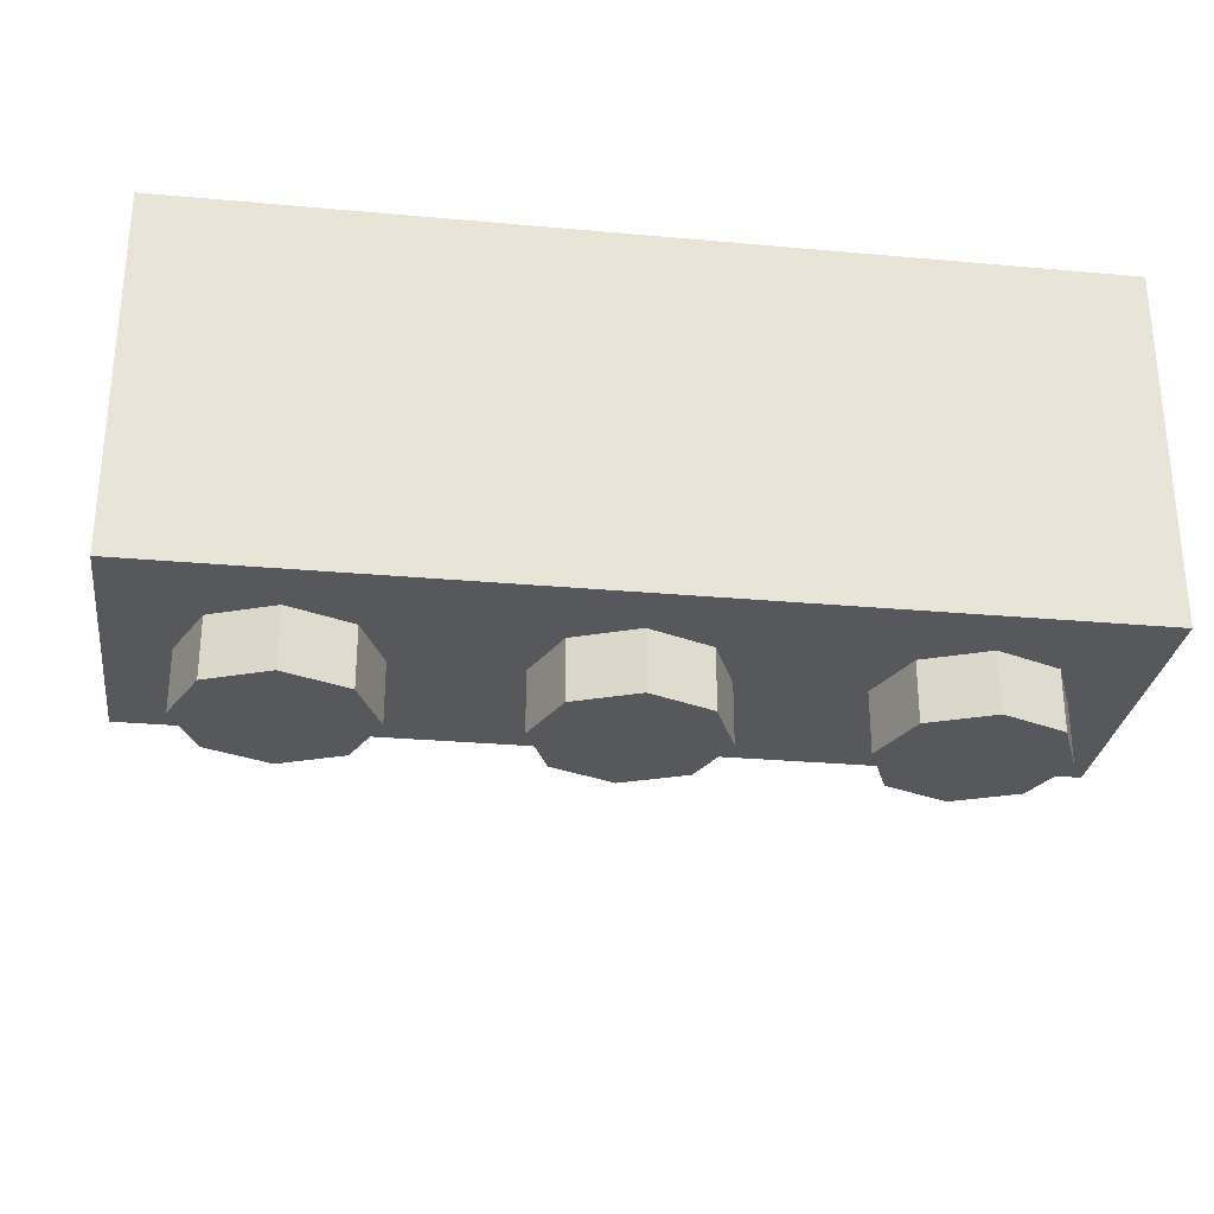
<metadata>
{"format":"obj","ext":"obj","renderer":"f3d","projection":"perspective","resolution":1024,"background":"white","views":[{"elev":-28.7,"azim":-7.7,"up":"+Y"}]}
</metadata>
<code>
v 0.7121 1.2 -0.2879
v 0.8 1.2 -0.5
v 0.8 1 -0.5
v 0.7121 1 -0.2879
v 0.5 1.2 -0.2
v 0.7121 1.2 -0.2879
v 0.7121 1 -0.2879
v 0.5 1 -0.2
v 0.2879 1.2 -0.2879
v 0.5 1.2 -0.2
v 0.5 1 -0.2
v 0.2879 1 -0.2879
v 0.2 1.2 -0.5
v 0.2879 1.2 -0.2879
v 0.2879 1 -0.2879
v 0.2 1 -0.5
v 0.2879 1.2 -0.7121
v 0.2 1.2 -0.5
v 0.2 1 -0.5
v 0.2879 1 -0.7121
v 0.5 1.2 -0.8
v 0.2879 1.2 -0.7121
v 0.2879 1 -0.7121
v 0.5 1 -0.8
v 0.7121 1.2 -0.7121
v 0.5 1.2 -0.8
v 0.5 1 -0.8
v 0.7121 1 -0.7121
v 0.8 1.2 -0.5
v 0.7121 1.2 -0.7121
v 0.7121 1 -0.7121
v 0.8 1 -0.5
v 0.7828 1.2 -0.2172
v 0.9 1.2 -0.5
v 0.9 1 -0.5
v 0.7828 1 -0.2172
v 0.5 1.2 -0.1
v 0.7828 1.2 -0.2172
v 0.7828 1 -0.2172
v 0.5 1 -0.1
v 0.2172 1.2 -0.2172
v 0.5 1.2 -0.1
v 0.5 1 -0.1
v 0.2172 1 -0.2172
v 0.1 1.2 -0.5
v 0.2172 1.2 -0.2172
v 0.2172 1 -0.2172
v 0.1 1 -0.5
v 0.2172 1.2 -0.7828
v 0.1 1.2 -0.5
v 0.1 1 -0.5
v 0.2172 1 -0.7828
v 0.5 1.2 -0.9
v 0.2172 1.2 -0.7828
v 0.2172 1 -0.7828
v 0.5 1 -0.9
v 0.7828 1.2 -0.7828
v 0.5 1.2 -0.9
v 0.5 1 -0.9
v 0.7828 1 -0.7828
v 0.9 1.2 -0.5
v 0.7828 1.2 -0.7828
v 0.7828 1 -0.7828
v 0.9 1 -0.5
v 0.9 1.2 -0.5
v 0.7828 1.2 -0.2172
v 0.7121 1.2 -0.2879
v 0.8 1.2 -0.5
v 0.7828 1.2 -0.2172
v 0.5 1.2 -0.1
v 0.5 1.2 -0.2
v 0.7121 1.2 -0.2879
v 0.5 1.2 -0.1
v 0.2172 1.2 -0.2172
v 0.2879 1.2 -0.2879
v 0.5 1.2 -0.2
v 0.2172 1.2 -0.2172
v 0.1 1.2 -0.5
v 0.2 1.2 -0.5
v 0.2879 1.2 -0.2879
v 0.1 1.2 -0.5
v 0.2172 1.2 -0.7828
v 0.2879 1.2 -0.7121
v 0.2 1.2 -0.5
v 0.2172 1.2 -0.7828
v 0.5 1.2 -0.9
v 0.5 1.2 -0.8
v 0.2879 1.2 -0.7121
v 0.5 1.2 -0.9
v 0.7828 1.2 -0.7828
v 0.7121 1.2 -0.7121
v 0.5 1.2 -0.8
v 0.7828 1.2 -0.7828
v 0.9 1.2 -0.5
v 0.8 1.2 -0.5
v 0.7121 1.2 -0.7121
v 0.7121 0.5 -0.7121
v 0.5 0.5 -0.8
v 0.7121 0.4121 -0.7121
v 0.8 0.5 -0.5
v 0.7121 0.5 -0.7121
v 0.7121 0.4121 -0.7121
v 0.8 0.2 -0.5
v 0.2879 0.5 -0.7121
v 0.5 0.5 -0.8
v 0.2879 0.4121 -0.7121
v 0.2 0.5 -0.5
v 0.2879 0.5 -0.7121
v 0.2879 0.4121 -0.7121
v 0.2 0.2 -0.5
v 0.7121 0.2 -0.2879
v 0.8 0.2 -0.5
v 0.8 1 -0.5
v 0.7121 1 -0.2879
v 0.5 0.2 -0.2
v 0.7121 0.2 -0.2879
v 0.7121 1 -0.2879
v 0.5 1 -0.2
v 0.2879 0.2 -0.2879
v 0.5 0.2 -0.2
v 0.5 1 -0.2
v 0.2879 1 -0.2879
v 0.2 0.2 -0.5
v 0.2879 0.2 -0.2879
v 0.2879 1 -0.2879
v 0.2 1 -0.5
v 0.7121 0.5 -0.7121
v 0.8 0.5 -0.5
v 0.8 1 -0.5
v 0.7121 1 -0.7121
v 0.5 0.5 -0.8
v 0.7121 0.5 -0.7121
v 0.7121 1 -0.7121
v 0.5 1 -0.8
v 0.2879 0.5 -0.7121
v 0.5 0.5 -0.8
v 0.5 1 -0.8
v 0.2879 1 -0.7121
v 0.2 0.5 -0.5
v 0.2879 0.5 -0.7121
v 0.2879 1 -0.7121
v 0.2 1 -0.5
v 0.7828 0.6 -0.7828
v 0.5 0.6 -0.9
v 0.7828 0.4828 -0.7828
v 0.9 0.6 -0.5
v 0.7828 0.6 -0.7828
v 0.7828 0.4828 -0.7828
v 0.9 0.2 -0.5
v 0.2172 0.6 -0.7828
v 0.5 0.6 -0.9
v 0.2172 0.4828 -0.7828
v 0.1 0.6 -0.5
v 0.2172 0.6 -0.7828
v 0.2172 0.4828 -0.7828
v 0.1 0.2 -0.5
v 0.7828 0.2 -0.2172
v 0.9 0.2 -0.5
v 0.9 1 -0.5
v 0.7828 1 -0.2172
v 0.5 0.2 -0.1
v 0.7828 0.2 -0.2172
v 0.7828 1 -0.2172
v 0.5 1 -0.1
v 0.2172 0.2 -0.2172
v 0.5 0.2 -0.1
v 0.5 1 -0.1
v 0.2172 1 -0.2172
v 0.1 0.2 -0.5
v 0.2172 0.2 -0.2172
v 0.2172 1 -0.2172
v 0.1 1 -0.5
v 0.7828 0.6 -0.7828
v 0.9 0.6 -0.5
v 0.9 1 -0.5
v 0.7828 1 -0.7828
v 0.5 0.6 -0.9
v 0.7828 0.6 -0.7828
v 0.7828 1 -0.7828
v 0.5 1 -0.9
v 0.2172 0.6 -0.7828
v 0.5 0.6 -0.9
v 0.5 1 -0.9
v 0.2172 1 -0.7828
v 0.1 0.6 -0.5
v 0.2172 0.6 -0.7828
v 0.2172 1 -0.7828
v 0.1 1 -0.5
v -0.2879 1.2 -0.2879
v -0.2 1.2 -0.5
v -0.2 1 -0.5
v -0.2879 1 -0.2879
v -0.5 1.2 -0.2
v -0.2879 1.2 -0.2879
v -0.2879 1 -0.2879
v -0.5 1 -0.2
v -0.7121 1.2 -0.2879
v -0.5 1.2 -0.2
v -0.5 1 -0.2
v -0.7121 1 -0.2879
v -0.8 1.2 -0.5
v -0.7121 1.2 -0.2879
v -0.7121 1 -0.2879
v -0.8 1 -0.5
v -0.7121 1.2 -0.7121
v -0.8 1.2 -0.5
v -0.8 1 -0.5
v -0.7121 1 -0.7121
v -0.5 1.2 -0.8
v -0.7121 1.2 -0.7121
v -0.7121 1 -0.7121
v -0.5 1 -0.8
v -0.2879 1.2 -0.7121
v -0.5 1.2 -0.8
v -0.5 1 -0.8
v -0.2879 1 -0.7121
v -0.2 1.2 -0.5
v -0.2879 1.2 -0.7121
v -0.2879 1 -0.7121
v -0.2 1 -0.5
v -0.2172 1.2 -0.2172
v -0.1 1.2 -0.5
v -0.1 1 -0.5
v -0.2172 1 -0.2172
v -0.5 1.2 -0.1
v -0.2172 1.2 -0.2172
v -0.2172 1 -0.2172
v -0.5 1 -0.1
v -0.7828 1.2 -0.2172
v -0.5 1.2 -0.1
v -0.5 1 -0.1
v -0.7828 1 -0.2172
v -0.9 1.2 -0.5
v -0.7828 1.2 -0.2172
v -0.7828 1 -0.2172
v -0.9 1 -0.5
v -0.7828 1.2 -0.7828
v -0.9 1.2 -0.5
v -0.9 1 -0.5
v -0.7828 1 -0.7828
v -0.5 1.2 -0.9
v -0.7828 1.2 -0.7828
v -0.7828 1 -0.7828
v -0.5 1 -0.9
v -0.2172 1.2 -0.7828
v -0.5 1.2 -0.9
v -0.5 1 -0.9
v -0.2172 1 -0.7828
v -0.1 1.2 -0.5
v -0.2172 1.2 -0.7828
v -0.2172 1 -0.7828
v -0.1 1 -0.5
v -0.1 1.2 -0.5
v -0.2172 1.2 -0.2172
v -0.2879 1.2 -0.2879
v -0.2 1.2 -0.5
v -0.2172 1.2 -0.2172
v -0.5 1.2 -0.1
v -0.5 1.2 -0.2
v -0.2879 1.2 -0.2879
v -0.5 1.2 -0.1
v -0.7828 1.2 -0.2172
v -0.7121 1.2 -0.2879
v -0.5 1.2 -0.2
v -0.7828 1.2 -0.2172
v -0.9 1.2 -0.5
v -0.8 1.2 -0.5
v -0.7121 1.2 -0.2879
v -0.9 1.2 -0.5
v -0.7828 1.2 -0.7828
v -0.7121 1.2 -0.7121
v -0.8 1.2 -0.5
v -0.7828 1.2 -0.7828
v -0.5 1.2 -0.9
v -0.5 1.2 -0.8
v -0.7121 1.2 -0.7121
v -0.5 1.2 -0.9
v -0.2172 1.2 -0.7828
v -0.2879 1.2 -0.7121
v -0.5 1.2 -0.8
v -0.2172 1.2 -0.7828
v -0.1 1.2 -0.5
v -0.2 1.2 -0.5
v -0.2879 1.2 -0.7121
v -0.2879 0.5 -0.7121
v -0.5 0.5 -0.8
v -0.2879 0.4121 -0.7121
v -0.2 0.5 -0.5
v -0.2879 0.5 -0.7121
v -0.2879 0.4121 -0.7121
v -0.2 0.2 -0.5
v -0.7121 0.5 -0.7121
v -0.5 0.5 -0.8
v -0.7121 0.4121 -0.7121
v -0.8 0.5 -0.5
v -0.7121 0.5 -0.7121
v -0.7121 0.4121 -0.7121
v -0.8 0.2 -0.5
v -0.2879 0.2 -0.2879
v -0.2 0.2 -0.5
v -0.2 1 -0.5
v -0.2879 1 -0.2879
v -0.5 0.2 -0.2
v -0.2879 0.2 -0.2879
v -0.2879 1 -0.2879
v -0.5 1 -0.2
v -0.7121 0.2 -0.2879
v -0.5 0.2 -0.2
v -0.5 1 -0.2
v -0.7121 1 -0.2879
v -0.8 0.2 -0.5
v -0.7121 0.2 -0.2879
v -0.7121 1 -0.2879
v -0.8 1 -0.5
v -0.2879 0.5 -0.7121
v -0.2 0.5 -0.5
v -0.2 1 -0.5
v -0.2879 1 -0.7121
v -0.5 0.5 -0.8
v -0.2879 0.5 -0.7121
v -0.2879 1 -0.7121
v -0.5 1 -0.8
v -0.7121 0.5 -0.7121
v -0.5 0.5 -0.8
v -0.5 1 -0.8
v -0.7121 1 -0.7121
v -0.8 0.5 -0.5
v -0.7121 0.5 -0.7121
v -0.7121 1 -0.7121
v -0.8 1 -0.5
v -0.2172 0.6 -0.7828
v -0.5 0.6 -0.9
v -0.2172 0.4828 -0.7828
v -0.1 0.6 -0.5
v -0.2172 0.6 -0.7828
v -0.2172 0.4828 -0.7828
v -0.1 0.2 -0.5
v -0.7828 0.6 -0.7828
v -0.5 0.6 -0.9
v -0.7828 0.4828 -0.7828
v -0.9 0.6 -0.5
v -0.7828 0.6 -0.7828
v -0.7828 0.4828 -0.7828
v -0.9 0.2 -0.5
v -0.2172 0.2 -0.2172
v -0.1 0.2 -0.5
v -0.1 1 -0.5
v -0.2172 1 -0.2172
v -0.5 0.2 -0.1
v -0.2172 0.2 -0.2172
v -0.2172 1 -0.2172
v -0.5 1 -0.1
v -0.7828 0.2 -0.2172
v -0.5 0.2 -0.1
v -0.5 1 -0.1
v -0.7828 1 -0.2172
v -0.9 0.2 -0.5
v -0.7828 0.2 -0.2172
v -0.7828 1 -0.2172
v -0.9 1 -0.5
v -0.2172 0.6 -0.7828
v -0.1 0.6 -0.5
v -0.1 1 -0.5
v -0.2172 1 -0.7828
v -0.5 0.6 -0.9
v -0.2172 0.6 -0.7828
v -0.2172 1 -0.7828
v -0.5 1 -0.9
v -0.7828 0.6 -0.7828
v -0.5 0.6 -0.9
v -0.5 1 -0.9
v -0.7828 1 -0.7828
v -0.9 0.6 -0.5
v -0.7828 0.6 -0.7828
v -0.7828 1 -0.7828
v -0.9 1 -0.5
v 1.5 1.2 0.5
v 1.3 1.2 0.3
v -1.3 1.2 0.3
v -1.5 1.2 0.5
v -1.5 1.2 0.5
v -1.3 1.2 0.3
v -1.3 1.2 -1.3
v -1.5 1.2 -1.5
v -1.5 1.2 -1.5
v -1.3 1.2 -1.3
v 1.3 1.2 -1.3
v 1.5 1.2 -1.5
v 1.5 1.2 -1.5
v 1.3 1.2 -1.3
v 1.3 1.2 0.3
v 1.5 1.2 0.5
v 1.3 0.2 0.3
v 1.3 0.2 -0.5
v -1.3 0.2 -0.5
v -1.3 0.2 0.3
v 1.5 0 0.5
v -1.5 0 0.5
v -1.5 0 -0.5
v 1.5 0 -0.5
v 1.5 1.2 0.5
v -1.5 1.2 0.5
v -1.5 0 0.5
v 1.5 0 0.5
v 1.3 1.2 0.3
v 1.3 0.2 0.3
v -1.3 0.2 0.3
v -1.3 1.2 0.3
v 1.3 1.2 -1.3
v -1.3 1.2 -1.3
v -1.3 1 -1.3
v 1.3 1 -1.3
v 1.5 1.2 -1.5
v 1.5 1 -1.5
v -1.5 1 -1.5
v -1.5 1.2 -1.5
v 1.5 1.2 0.5
v 1.5 0 0.5
v 1.5 1 -1.5
v 1.5 1.2 -1.5
v 1.5 0 0.5
v 1.5 0 -0.5
v 1.5 1 -1.5
v 1.3 1.2 0.3
v 1.3 1.2 -1.3
v 1.3 1 -1.3
v 1.3 0.2 0.3
v 1.3 0.2 0.3
v 1.3 1 -1.3
v 1.3 0.2 -0.5
v -1.3 1.2 0.3
v -1.3 0.2 0.3
v -1.3 1 -1.3
v -1.3 1.2 -1.3
v -1.3 0.2 0.3
v -1.3 0.2 -0.5
v -1.3 1 -1.3
v -1.5 1.2 0.5
v -1.5 1.2 -1.5
v -1.5 1 -1.5
v -1.5 0 0.5
v -1.5 0 0.5
v -1.5 1 -1.5
v -1.5 0 -0.5
v 1.3 1 -1.3
v -1.3 1 -1.3
v -1.3 0.2 -0.5
v 1.3 0.2 -0.5
v -0.7879 0 0.2121
v -0.7 0 0
v -0.7 -0.2 0
v -0.7879 -0.2 0.2121
v -1 0 0.3
v -0.7879 0 0.2121
v -0.7879 -0.2 0.2121
v -1 -0.2 0.3
v -1.212 0 0.2121
v -1 0 0.3
v -1 -0.2 0.3
v -1.212 -0.2 0.2121
v -1.3 0 0
v -1.212 0 0.2121
v -1.212 -0.2 0.2121
v -1.3 -0.2 0
v -1.212 0 -0.2121
v -1.3 0 0
v -1.3 -0.2 0
v -1.212 -0.2 -0.2121
v -1 0 -0.3
v -1.212 0 -0.2121
v -1.212 -0.2 -0.2121
v -1 -0.2 -0.3
v -0.7879 0 -0.2121
v -1 0 -0.3
v -1 -0.2 -0.3
v -0.7879 -0.2 -0.2121
v -0.7 0 0
v -0.7879 0 -0.2121
v -0.7879 -0.2 -0.2121
v -0.7 -0.2 0
v -1 -0.2 0
v -0.7 -0.2 0
v -0.7879 -0.2 0.2121
v -1 -0.2 0
v -0.7879 -0.2 0.2121
v -1 -0.2 0.3
v -1 -0.2 0
v -1 -0.2 0.3
v -1.212 -0.2 0.2121
v -1 -0.2 0
v -1.212 -0.2 0.2121
v -1.3 -0.2 0
v -1 -0.2 0
v -1.3 -0.2 0
v -1.212 -0.2 -0.2121
v -1 -0.2 0
v -1.212 -0.2 -0.2121
v -1 -0.2 -0.3
v -1 -0.2 0
v -1 -0.2 -0.3
v -0.7879 -0.2 -0.2121
v -1 -0.2 0
v -0.7879 -0.2 -0.2121
v -0.7 -0.2 0
v 0.2121 0 0.2121
v 0.3 0 0
v 0.3 -0.2 0
v 0.2121 -0.2 0.2121
v 0 0 0.3
v 0.2121 0 0.2121
v 0.2121 -0.2 0.2121
v 0 -0.2 0.3
v -0.2121 0 0.2121
v 0 0 0.3
v 0 -0.2 0.3
v -0.2121 -0.2 0.2121
v -0.3 0 0
v -0.2121 0 0.2121
v -0.2121 -0.2 0.2121
v -0.3 -0.2 0
v -0.2121 0 -0.2121
v -0.3 0 0
v -0.3 -0.2 0
v -0.2121 -0.2 -0.2121
v 0 0 -0.3
v -0.2121 0 -0.2121
v -0.2121 -0.2 -0.2121
v 0 -0.2 -0.3
v 0.2121 0 -0.2121
v 0 0 -0.3
v 0 -0.2 -0.3
v 0.2121 -0.2 -0.2121
v 0.3 0 0
v 0.2121 0 -0.2121
v 0.2121 -0.2 -0.2121
v 0.3 -0.2 0
v 0 -0.2 0
v 0.3 -0.2 0
v 0.2121 -0.2 0.2121
v 0 -0.2 0
v 0.2121 -0.2 0.2121
v 0 -0.2 0.3
v 0 -0.2 0
v 0 -0.2 0.3
v -0.2121 -0.2 0.2121
v 0 -0.2 0
v -0.2121 -0.2 0.2121
v -0.3 -0.2 0
v 0 -0.2 0
v -0.3 -0.2 0
v -0.2121 -0.2 -0.2121
v 0 -0.2 0
v -0.2121 -0.2 -0.2121
v 0 -0.2 -0.3
v 0 -0.2 0
v 0 -0.2 -0.3
v 0.2121 -0.2 -0.2121
v 0 -0.2 0
v 0.2121 -0.2 -0.2121
v 0.3 -0.2 0
v 1.212 0 0.2121
v 1.3 0 0
v 1.3 -0.2 0
v 1.212 -0.2 0.2121
v 1 0 0.3
v 1.212 0 0.2121
v 1.212 -0.2 0.2121
v 1 -0.2 0.3
v 0.7879 0 0.2121
v 1 0 0.3
v 1 -0.2 0.3
v 0.7879 -0.2 0.2121
v 0.7 0 0
v 0.7879 0 0.2121
v 0.7879 -0.2 0.2121
v 0.7 -0.2 0
v 0.7879 0 -0.2121
v 0.7 0 0
v 0.7 -0.2 0
v 0.7879 -0.2 -0.2121
v 1 0 -0.3
v 0.7879 0 -0.2121
v 0.7879 -0.2 -0.2121
v 1 -0.2 -0.3
v 1.212 0 -0.2121
v 1 0 -0.3
v 1 -0.2 -0.3
v 1.212 -0.2 -0.2121
v 1.3 0 0
v 1.212 0 -0.2121
v 1.212 -0.2 -0.2121
v 1.3 -0.2 0
v 1 -0.2 0
v 1.3 -0.2 0
v 1.212 -0.2 0.2121
v 1 -0.2 0
v 1.212 -0.2 0.2121
v 1 -0.2 0.3
v 1 -0.2 0
v 1 -0.2 0.3
v 0.7879 -0.2 0.2121
v 1 -0.2 0
v 0.7879 -0.2 0.2121
v 0.7 -0.2 0
v 1 -0.2 0
v 0.7 -0.2 0
v 0.7879 -0.2 -0.2121
v 1 -0.2 0
v 0.7879 -0.2 -0.2121
v 1 -0.2 -0.3
v 1 -0.2 0
v 1 -0.2 -0.3
v 1.212 -0.2 -0.2121
v 1 -0.2 0
v 1.212 -0.2 -0.2121
v 1.3 -0.2 0
v -0.15 1 -1.5
v -0.15 0 -0.5
v -1.5 0 -0.5
v -1.5 1 -1.5
v 0.15 0.05 -0.55
v 0.15 0 -0.5
v -0.15 0 -0.5
v -0.15 0.05 -0.55
v 0.1 0.1 -0.6
v 0.15 0.05 -0.55
v -0.15 0.05 -0.55
v -0.1 0.1 -0.6
v -0.1 0.9 -1.4
v -0.1 0.1 -0.6
v -0.15 0.05 -0.55
v -0.15 0.95 -1.45
v 0.1 0.9 -1.4
v 0.1 0.1 -0.6
v -0.1 0.1 -0.6
v -0.1 0.9 -1.4
v 0.15 0.95 -1.45
v 0.15 0.05 -0.55
v 0.1 0.1 -0.6
v 0.1 0.9 -1.4
v 0.15 0.95 -1.45
v 0.1 0.9 -1.4
v -0.1 0.9 -1.4
v -0.15 0.95 -1.45
v 0.15 1 -1.5
v 0.15 0.95 -1.45
v -0.15 0.95 -1.45
v -0.15 1 -1.5
v 1.5 1 -1.5
v 1.5 0 -0.5
v 0.15 0 -0.5
v 0.15 1 -1.5
g mesh1677855
f 1 2 3
f 3 4 1
f 5 6 7
f 7 8 5
f 9 10 11
f 11 12 9
f 13 14 15
f 15 16 13
f 17 18 19
f 19 20 17
f 21 22 23
f 23 24 21
f 25 26 27
f 27 28 25
f 29 30 31
f 31 32 29
g mesh1677857
f 33 35 34
f 35 33 36
f 37 39 38
f 39 37 40
f 41 43 42
f 43 41 44
f 45 47 46
f 47 45 48
f 49 51 50
f 51 49 52
f 53 55 54
f 55 53 56
f 57 59 58
f 59 57 60
f 61 63 62
f 63 61 64
g mesh1677859
f 65 67 66
f 67 65 68
f 69 71 70
f 71 69 72
f 73 75 74
f 75 73 76
f 77 79 78
f 79 77 80
f 81 83 82
f 83 81 84
f 85 87 86
f 87 85 88
f 89 91 90
f 91 89 92
f 93 95 94
f 95 93 96
g mesh1677866
f 97 98 99
f 100 101 102
f 102 103 100
g mesh1677868
f 104 106 105
f 107 109 108
f 109 107 110
g mesh1677870
f 111 113 112
f 113 111 114
f 115 117 116
f 117 115 118
f 119 121 120
f 121 119 122
f 123 125 124
f 125 123 126
g mesh1677872
f 127 128 129
f 129 130 127
f 131 132 133
f 133 134 131
f 135 136 137
f 137 138 135
f 139 140 141
f 141 142 139
g mesh1677874
f 143 145 144
f 146 148 147
f 148 146 149
g mesh1677876
f 150 151 152
f 153 154 155
f 155 156 153
g mesh1677878
f 157 158 159
f 159 160 157
f 161 162 163
f 163 164 161
f 165 166 167
f 167 168 165
f 169 170 171
f 171 172 169
g mesh1677880
f 173 175 174
f 175 173 176
f 177 179 178
f 179 177 180
f 181 183 182
f 183 181 184
f 185 187 186
f 187 185 188
g mesh1677885
f 189 190 191
f 191 192 189
f 193 194 195
f 195 196 193
f 197 198 199
f 199 200 197
f 201 202 203
f 203 204 201
f 205 206 207
f 207 208 205
f 209 210 211
f 211 212 209
f 213 214 215
f 215 216 213
f 217 218 219
f 219 220 217
g mesh1677887
f 221 223 222
f 223 221 224
f 225 227 226
f 227 225 228
f 229 231 230
f 231 229 232
f 233 235 234
f 235 233 236
f 237 239 238
f 239 237 240
f 241 243 242
f 243 241 244
f 245 247 246
f 247 245 248
f 249 251 250
f 251 249 252
g mesh1677889
f 253 255 254
f 255 253 256
f 257 259 258
f 259 257 260
f 261 263 262
f 263 261 264
f 265 267 266
f 267 265 268
f 269 271 270
f 271 269 272
f 273 275 274
f 275 273 276
f 277 279 278
f 279 277 280
f 281 283 282
f 283 281 284
g mesh1677896
f 285 286 287
f 288 289 290
f 290 291 288
g mesh1677898
f 292 294 293
f 295 297 296
f 297 295 298
g mesh1677900
f 299 301 300
f 301 299 302
f 303 305 304
f 305 303 306
f 307 309 308
f 309 307 310
f 311 313 312
f 313 311 314
g mesh1677902
f 315 316 317
f 317 318 315
f 319 320 321
f 321 322 319
f 323 324 325
f 325 326 323
f 327 328 329
f 329 330 327
g mesh1677904
f 331 333 332
f 334 336 335
f 336 334 337
g mesh1677906
f 338 339 340
f 341 342 343
f 343 344 341
g mesh1677908
f 345 346 347
f 347 348 345
f 349 350 351
f 351 352 349
f 353 354 355
f 355 356 353
f 357 358 359
f 359 360 357
g mesh1677910
f 361 363 362
f 363 361 364
f 365 367 366
f 367 365 368
f 369 371 370
f 371 369 372
f 373 375 374
f 375 373 376
f 377 378 379
f 379 380 377
f 381 382 383
f 383 384 381
f 385 386 387
f 387 388 385
f 389 390 391
f 391 392 389
f 393 394 395
f 395 396 393
f 397 398 399
f 399 400 397
f 401 402 403
f 403 404 401
f 405 406 407
f 407 408 405
f 409 410 411
f 411 412 409
f 413 414 415
f 415 416 413
f 417 418 419
f 419 420 417
f 421 422 423
f 424 425 426
f 426 427 424
f 428 429 430
f 431 432 433
f 433 434 431
f 435 436 437
f 438 439 440
f 440 441 438
f 442 443 444
f 445 446 447
f 447 448 445
g mesh1677915
f 449 451 450
f 451 449 452
f 453 455 454
f 455 453 456
f 457 459 458
f 459 457 460
f 461 463 462
f 463 461 464
f 465 467 466
f 467 465 468
f 469 471 470
f 471 469 472
f 473 475 474
f 475 473 476
f 477 479 478
f 479 477 480
g mesh1677917
f 481 482 483
f 484 485 486
f 487 488 489
f 490 491 492
f 493 494 495
f 496 497 498
f 499 500 501
f 502 503 504
g mesh1677923
f 505 507 506
f 507 505 508
f 509 511 510
f 511 509 512
f 513 515 514
f 515 513 516
f 517 519 518
f 519 517 520
f 521 523 522
f 523 521 524
f 525 527 526
f 527 525 528
f 529 531 530
f 531 529 532
f 533 535 534
f 535 533 536
g mesh1677925
f 537 538 539
f 540 541 542
f 543 544 545
f 546 547 548
f 549 550 551
f 552 553 554
f 555 556 557
f 558 559 560
g mesh1677931
f 561 563 562
f 563 561 564
f 565 567 566
f 567 565 568
f 569 571 570
f 571 569 572
f 573 575 574
f 575 573 576
f 577 579 578
f 579 577 580
f 581 583 582
f 583 581 584
f 585 587 586
f 587 585 588
f 589 591 590
f 591 589 592
g mesh1677933
f 593 594 595
f 596 597 598
f 599 600 601
f 602 603 604
f 605 606 607
f 608 609 610
f 611 612 613
f 614 615 616
f 617 618 619
f 619 620 617
f 621 622 623
f 623 624 621
f 625 626 627
f 627 628 625
f 629 630 631
f 631 632 629
f 633 634 635
f 635 636 633
f 637 638 639
f 639 640 637
f 641 642 643
f 643 644 641
f 645 646 647
f 647 648 645
f 649 650 651
f 651 652 649

</code>
